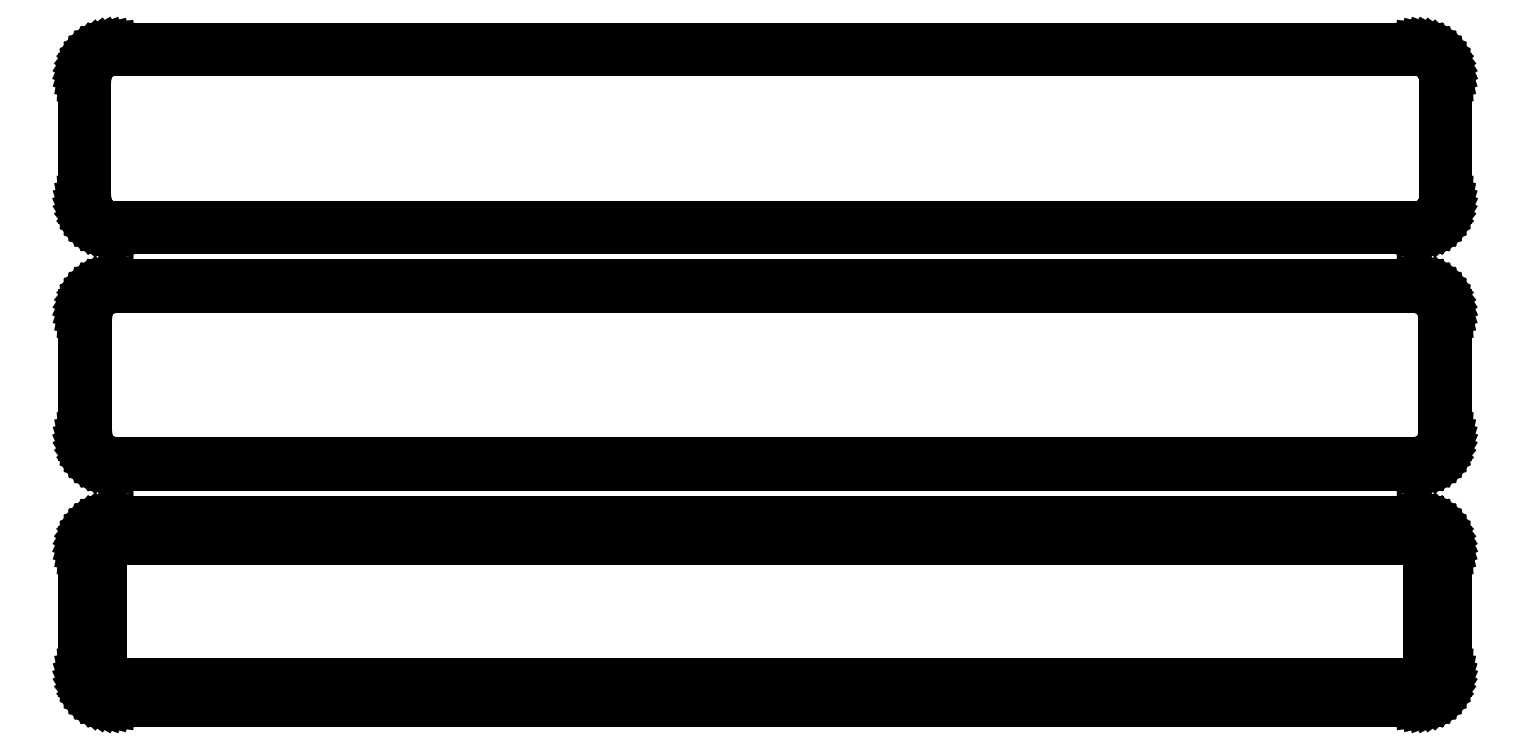
<metadata>
{"format":"dxf","ext":"dxf","renderer":"ezdxf+matplotlib","layout":"modelspace","background":"white","min_lineweight":24,"dpi":150}
</metadata>
<code>
0
SECTION
2
ENTITIES
0
LINE
8
0
10
108.4
20
180.1
11
109
21
180.2
0
LINE
8
0
10
109
20
180.2
11
109.6
21
180.5
0
LINE
8
0
10
109.6
20
180.5
11
110.2
21
180.8
0
LINE
8
0
10
110.2
20
180.8
11
110.7
21
181.1
0
LINE
8
0
10
110.7
20
181.1
11
111.1
21
181.6
0
LINE
8
0
10
111.1
20
181.6
11
111.5
21
182.1
0
LINE
8
0
10
111.5
20
182.1
11
111.9
21
182.6
0
LINE
8
0
10
111.9
20
182.6
11
112.1
21
183.2
0
LINE
8
0
10
112.1
20
183.2
11
112.3
21
183.8
0
LINE
8
0
10
112.3
20
183.8
11
112.5
21
184.4
0
LINE
8
0
10
112.5
20
184.4
11
112.5
21
185
0
LINE
8
0
10
112.5
20
185
11
112.5
21
205
0
LINE
8
0
10
112.5
20
205
11
112.5
21
205.6
0
LINE
8
0
10
112.5
20
205.6
11
112.3
21
206.2
0
LINE
8
0
10
112.3
20
206.2
11
112.1
21
206.8
0
LINE
8
0
10
112.1
20
206.8
11
111.9
21
207.4
0
LINE
8
0
10
111.9
20
207.4
11
111.5
21
207.9
0
LINE
8
0
10
111.5
20
207.9
11
111.1
21
208.4
0
LINE
8
0
10
111.1
20
208.4
11
110.7
21
208.9
0
LINE
8
0
10
110.7
20
208.9
11
110.2
21
209.2
0
LINE
8
0
10
110.2
20
209.2
11
109.6
21
209.5
0
LINE
8
0
10
109.6
20
209.5
11
109
21
209.8
0
LINE
8
0
10
109
20
209.8
11
108.4
21
209.9
0
LINE
8
0
10
108.4
20
209.9
11
107.8
21
210
0
LINE
8
0
10
107.8
20
210
11
-107.8
21
210
0
LINE
8
0
10
-107.8
20
210
11
-108.4
21
209.9
0
LINE
8
0
10
-108.4
20
209.9
11
-109
21
209.8
0
LINE
8
0
10
-109
20
209.8
11
-109.6
21
209.5
0
LINE
8
0
10
-109.6
20
209.5
11
-110.2
21
209.2
0
LINE
8
0
10
-110.2
20
209.2
11
-110.7
21
208.9
0
LINE
8
0
10
-110.7
20
208.9
11
-111.1
21
208.4
0
LINE
8
0
10
-111.1
20
208.4
11
-111.5
21
207.9
0
LINE
8
0
10
-111.5
20
207.9
11
-111.9
21
207.4
0
LINE
8
0
10
-111.9
20
207.4
11
-112.1
21
206.8
0
LINE
8
0
10
-112.1
20
206.8
11
-112.3
21
206.2
0
LINE
8
0
10
-112.3
20
206.2
11
-112.5
21
205.6
0
LINE
8
0
10
-112.5
20
205.6
11
-112.5
21
205
0
LINE
8
0
10
-112.5
20
205
11
-112.5
21
185
0
LINE
8
0
10
-112.5
20
185
11
-112.5
21
184.4
0
LINE
8
0
10
-112.5
20
184.4
11
-112.3
21
183.8
0
LINE
8
0
10
-112.3
20
183.8
11
-112.1
21
183.2
0
LINE
8
0
10
-112.1
20
183.2
11
-111.9
21
182.6
0
LINE
8
0
10
-111.9
20
182.6
11
-111.5
21
182.1
0
LINE
8
0
10
-111.5
20
182.1
11
-111.1
21
181.6
0
LINE
8
0
10
-111.1
20
181.6
11
-110.7
21
181.1
0
LINE
8
0
10
-110.7
20
181.1
11
-110.2
21
180.8
0
LINE
8
0
10
-110.2
20
180.8
11
-109.6
21
180.5
0
LINE
8
0
10
-109.6
20
180.5
11
-109
21
180.2
0
LINE
8
0
10
-109
20
180.2
11
-108.4
21
180.1
0
LINE
8
0
10
-108.4
20
180.1
11
-107.8
21
180
0
LINE
8
0
10
-107.8
20
180
11
107.8
21
180
0
LINE
8
0
10
107.8
20
180
11
108.4
21
180.1
0
LINE
8
0
10
-107.5
20
180.5
11
-108.1
21
180.6
0
LINE
8
0
10
-108.1
20
180.6
11
-108.7
21
180.7
0
LINE
8
0
10
-108.7
20
180.7
11
-109.3
21
181
0
LINE
8
0
10
-109.3
20
181
11
-109.8
21
181.2
0
LINE
8
0
10
-109.8
20
181.2
11
-110.3
21
181.6
0
LINE
8
0
10
-110.3
20
181.6
11
-110.7
21
182
0
LINE
8
0
10
-110.7
20
182
11
-111.1
21
182.5
0
LINE
8
0
10
-111.1
20
182.5
11
-111.4
21
183
0
LINE
8
0
10
-111.4
20
183
11
-111.7
21
183.5
0
LINE
8
0
10
-111.7
20
183.5
11
-111.9
21
184.1
0
LINE
8
0
10
-111.9
20
184.1
11
-112
21
184.7
0
LINE
8
0
10
-112
20
184.7
11
-112
21
185.2
0
LINE
8
0
10
-112
20
185.2
11
-112
21
204.8
0
LINE
8
0
10
-112
20
204.8
11
-112
21
205.3
0
LINE
8
0
10
-112
20
205.3
11
-111.9
21
205.9
0
LINE
8
0
10
-111.9
20
205.9
11
-111.7
21
206.5
0
LINE
8
0
10
-111.7
20
206.5
11
-111.4
21
207
0
LINE
8
0
10
-111.4
20
207
11
-111.1
21
207.5
0
LINE
8
0
10
-111.1
20
207.5
11
-110.7
21
208
0
LINE
8
0
10
-110.7
20
208
11
-110.3
21
208.4
0
LINE
8
0
10
-110.3
20
208.4
11
-109.8
21
208.8
0
LINE
8
0
10
-109.8
20
208.8
11
-109.3
21
209
0
LINE
8
0
10
-109.3
20
209
11
-108.7
21
209.3
0
LINE
8
0
10
-108.7
20
209.3
11
-108.1
21
209.4
0
LINE
8
0
10
-108.1
20
209.4
11
-107.5
21
209.5
0
LINE
8
0
10
-107.5
20
209.5
11
107.5
21
209.5
0
LINE
8
0
10
107.5
20
209.5
11
108.1
21
209.4
0
LINE
8
0
10
108.1
20
209.4
11
108.7
21
209.3
0
LINE
8
0
10
108.7
20
209.3
11
109.3
21
209
0
LINE
8
0
10
109.3
20
209
11
109.8
21
208.8
0
LINE
8
0
10
109.8
20
208.8
11
110.3
21
208.4
0
LINE
8
0
10
110.3
20
208.4
11
110.7
21
208
0
LINE
8
0
10
110.7
20
208
11
111.1
21
207.5
0
LINE
8
0
10
111.1
20
207.5
11
111.4
21
207
0
LINE
8
0
10
111.4
20
207
11
111.7
21
206.5
0
LINE
8
0
10
111.7
20
206.5
11
111.9
21
205.9
0
LINE
8
0
10
111.9
20
205.9
11
112
21
205.3
0
LINE
8
0
10
112
20
205.3
11
112
21
204.8
0
LINE
8
0
10
112
20
204.8
11
112
21
185.2
0
LINE
8
0
10
112
20
185.2
11
112
21
184.7
0
LINE
8
0
10
112
20
184.7
11
111.9
21
184.1
0
LINE
8
0
10
111.9
20
184.1
11
111.7
21
183.5
0
LINE
8
0
10
111.7
20
183.5
11
111.4
21
183
0
LINE
8
0
10
111.4
20
183
11
111.1
21
182.5
0
LINE
8
0
10
111.1
20
182.5
11
110.7
21
182
0
LINE
8
0
10
110.7
20
182
11
110.3
21
181.6
0
LINE
8
0
10
110.3
20
181.6
11
109.8
21
181.2
0
LINE
8
0
10
109.8
20
181.2
11
109.3
21
181
0
LINE
8
0
10
109.3
20
181
11
108.7
21
180.7
0
LINE
8
0
10
108.7
20
180.7
11
108.1
21
180.6
0
LINE
8
0
10
108.1
20
180.6
11
107.5
21
180.5
0
LINE
8
0
10
107.5
20
180.5
11
-107.5
21
180.5
0
LINE
8
0
10
108.4
20
141.1
11
109
21
141.2
0
LINE
8
0
10
109
20
141.2
11
109.6
21
141.5
0
LINE
8
0
10
109.6
20
141.5
11
110.2
21
141.8
0
LINE
8
0
10
110.2
20
141.8
11
110.7
21
142.1
0
LINE
8
0
10
110.7
20
142.1
11
111.1
21
142.6
0
LINE
8
0
10
111.1
20
142.6
11
111.5
21
143.1
0
LINE
8
0
10
111.5
20
143.1
11
111.9
21
143.6
0
LINE
8
0
10
111.9
20
143.6
11
112.1
21
144.2
0
LINE
8
0
10
112.1
20
144.2
11
112.3
21
144.8
0
LINE
8
0
10
112.3
20
144.8
11
112.5
21
145.4
0
LINE
8
0
10
112.5
20
145.4
11
112.5
21
146
0
LINE
8
0
10
112.5
20
146
11
112.5
21
166
0
LINE
8
0
10
112.5
20
166
11
112.5
21
166.6
0
LINE
8
0
10
112.5
20
166.6
11
112.3
21
167.2
0
LINE
8
0
10
112.3
20
167.2
11
112.1
21
167.8
0
LINE
8
0
10
112.1
20
167.8
11
111.9
21
168.4
0
LINE
8
0
10
111.9
20
168.4
11
111.5
21
168.9
0
LINE
8
0
10
111.5
20
168.9
11
111.1
21
169.4
0
LINE
8
0
10
111.1
20
169.4
11
110.7
21
169.9
0
LINE
8
0
10
110.7
20
169.9
11
110.2
21
170.2
0
LINE
8
0
10
110.2
20
170.2
11
109.6
21
170.5
0
LINE
8
0
10
109.6
20
170.5
11
109
21
170.8
0
LINE
8
0
10
109
20
170.8
11
108.4
21
170.9
0
LINE
8
0
10
108.4
20
170.9
11
107.8
21
171
0
LINE
8
0
10
107.8
20
171
11
-107.8
21
171
0
LINE
8
0
10
-107.8
20
171
11
-108.4
21
170.9
0
LINE
8
0
10
-108.4
20
170.9
11
-109
21
170.8
0
LINE
8
0
10
-109
20
170.8
11
-109.6
21
170.5
0
LINE
8
0
10
-109.6
20
170.5
11
-110.2
21
170.2
0
LINE
8
0
10
-110.2
20
170.2
11
-110.7
21
169.9
0
LINE
8
0
10
-110.7
20
169.9
11
-111.1
21
169.4
0
LINE
8
0
10
-111.1
20
169.4
11
-111.5
21
168.9
0
LINE
8
0
10
-111.5
20
168.9
11
-111.9
21
168.4
0
LINE
8
0
10
-111.9
20
168.4
11
-112.1
21
167.8
0
LINE
8
0
10
-112.1
20
167.8
11
-112.3
21
167.2
0
LINE
8
0
10
-112.3
20
167.2
11
-112.5
21
166.6
0
LINE
8
0
10
-112.5
20
166.6
11
-112.5
21
166
0
LINE
8
0
10
-112.5
20
166
11
-112.5
21
146
0
LINE
8
0
10
-112.5
20
146
11
-112.5
21
145.4
0
LINE
8
0
10
-112.5
20
145.4
11
-112.3
21
144.8
0
LINE
8
0
10
-112.3
20
144.8
11
-112.1
21
144.2
0
LINE
8
0
10
-112.1
20
144.2
11
-111.9
21
143.6
0
LINE
8
0
10
-111.9
20
143.6
11
-111.5
21
143.1
0
LINE
8
0
10
-111.5
20
143.1
11
-111.1
21
142.6
0
LINE
8
0
10
-111.1
20
142.6
11
-110.7
21
142.1
0
LINE
8
0
10
-110.7
20
142.1
11
-110.2
21
141.8
0
LINE
8
0
10
-110.2
20
141.8
11
-109.6
21
141.5
0
LINE
8
0
10
-109.6
20
141.5
11
-109
21
141.2
0
LINE
8
0
10
-109
20
141.2
11
-108.4
21
141.1
0
LINE
8
0
10
-108.4
20
141.1
11
-107.8
21
141
0
LINE
8
0
10
-107.8
20
141
11
107.8
21
141
0
LINE
8
0
10
107.8
20
141
11
108.4
21
141.1
0
LINE
8
0
10
-107.5
20
141.7
11
-108.1
21
141.8
0
LINE
8
0
10
-108.1
20
141.8
11
-108.7
21
141.9
0
LINE
8
0
10
-108.7
20
141.9
11
-109.2
21
142.1
0
LINE
8
0
10
-109.2
20
142.1
11
-109.7
21
142.4
0
LINE
8
0
10
-109.7
20
142.4
11
-110.2
21
142.7
0
LINE
8
0
10
-110.2
20
142.7
11
-110.6
21
143.1
0
LINE
8
0
10
-110.6
20
143.1
11
-111
21
143.6
0
LINE
8
0
10
-111
20
143.6
11
-111.3
21
144
0
LINE
8
0
10
-111.3
20
144
11
-111.5
21
144.6
0
LINE
8
0
10
-111.5
20
144.6
11
-111.7
21
145.1
0
LINE
8
0
10
-111.7
20
145.1
11
-111.8
21
145.7
0
LINE
8
0
10
-111.8
20
145.7
11
-111.8
21
146.2
0
LINE
8
0
10
-111.8
20
146.2
11
-111.8
21
165.8
0
LINE
8
0
10
-111.8
20
165.8
11
-111.8
21
166.3
0
LINE
8
0
10
-111.8
20
166.3
11
-111.7
21
166.9
0
LINE
8
0
10
-111.7
20
166.9
11
-111.5
21
167.4
0
LINE
8
0
10
-111.5
20
167.4
11
-111.3
21
168
0
LINE
8
0
10
-111.3
20
168
11
-111
21
168.4
0
LINE
8
0
10
-111
20
168.4
11
-110.6
21
168.9
0
LINE
8
0
10
-110.6
20
168.9
11
-110.2
21
169.3
0
LINE
8
0
10
-110.2
20
169.3
11
-109.7
21
169.6
0
LINE
8
0
10
-109.7
20
169.6
11
-109.2
21
169.9
0
LINE
8
0
10
-109.2
20
169.9
11
-108.7
21
170.1
0
LINE
8
0
10
-108.7
20
170.1
11
-108.1
21
170.2
0
LINE
8
0
10
-108.1
20
170.2
11
-107.5
21
170.3
0
LINE
8
0
10
-107.5
20
170.3
11
107.5
21
170.3
0
LINE
8
0
10
107.5
20
170.3
11
108.1
21
170.2
0
LINE
8
0
10
108.1
20
170.2
11
108.7
21
170.1
0
LINE
8
0
10
108.7
20
170.1
11
109.2
21
169.9
0
LINE
8
0
10
109.2
20
169.9
11
109.7
21
169.6
0
LINE
8
0
10
109.7
20
169.6
11
110.2
21
169.3
0
LINE
8
0
10
110.2
20
169.3
11
110.6
21
168.9
0
LINE
8
0
10
110.6
20
168.9
11
111
21
168.4
0
LINE
8
0
10
111
20
168.4
11
111.3
21
168
0
LINE
8
0
10
111.3
20
168
11
111.5
21
167.4
0
LINE
8
0
10
111.5
20
167.4
11
111.7
21
166.9
0
LINE
8
0
10
111.7
20
166.9
11
111.8
21
166.3
0
LINE
8
0
10
111.8
20
166.3
11
111.8
21
165.8
0
LINE
8
0
10
111.8
20
165.8
11
111.8
21
146.2
0
LINE
8
0
10
111.8
20
146.2
11
111.8
21
145.7
0
LINE
8
0
10
111.8
20
145.7
11
111.7
21
145.1
0
LINE
8
0
10
111.7
20
145.1
11
111.5
21
144.6
0
LINE
8
0
10
111.5
20
144.6
11
111.3
21
144
0
LINE
8
0
10
111.3
20
144
11
111
21
143.6
0
LINE
8
0
10
111
20
143.6
11
110.6
21
143.1
0
LINE
8
0
10
110.6
20
143.1
11
110.2
21
142.7
0
LINE
8
0
10
110.2
20
142.7
11
109.7
21
142.4
0
LINE
8
0
10
109.7
20
142.4
11
109.2
21
142.1
0
LINE
8
0
10
109.2
20
142.1
11
108.7
21
141.9
0
LINE
8
0
10
108.7
20
141.9
11
108.1
21
141.8
0
LINE
8
0
10
108.1
20
141.8
11
107.5
21
141.7
0
LINE
8
0
10
107.5
20
141.7
11
-107.5
21
141.7
0
LINE
8
0
10
108.4
20
102.1
11
109
21
102.2
0
LINE
8
0
10
109
20
102.2
11
109.6
21
102.5
0
LINE
8
0
10
109.6
20
102.5
11
110.2
21
102.8
0
LINE
8
0
10
110.2
20
102.8
11
110.7
21
103.1
0
LINE
8
0
10
110.7
20
103.1
11
111.1
21
103.6
0
LINE
8
0
10
111.1
20
103.6
11
111.5
21
104.1
0
LINE
8
0
10
111.5
20
104.1
11
111.9
21
104.6
0
LINE
8
0
10
111.9
20
104.6
11
112.1
21
105.2
0
LINE
8
0
10
112.1
20
105.2
11
112.3
21
105.8
0
LINE
8
0
10
112.3
20
105.8
11
112.5
21
106.4
0
LINE
8
0
10
112.5
20
106.4
11
112.5
21
107
0
LINE
8
0
10
112.5
20
107
11
112.5
21
127
0
LINE
8
0
10
112.5
20
127
11
112.5
21
127.6
0
LINE
8
0
10
112.5
20
127.6
11
112.3
21
128.2
0
LINE
8
0
10
112.3
20
128.2
11
112.1
21
128.8
0
LINE
8
0
10
112.1
20
128.8
11
111.9
21
129.4
0
LINE
8
0
10
111.9
20
129.4
11
111.5
21
129.9
0
LINE
8
0
10
111.5
20
129.9
11
111.1
21
130.4
0
LINE
8
0
10
111.1
20
130.4
11
110.7
21
130.9
0
LINE
8
0
10
110.7
20
130.9
11
110.2
21
131.2
0
LINE
8
0
10
110.2
20
131.2
11
109.6
21
131.5
0
LINE
8
0
10
109.6
20
131.5
11
109
21
131.8
0
LINE
8
0
10
109
20
131.8
11
108.4
21
131.9
0
LINE
8
0
10
108.4
20
131.9
11
107.8
21
132
0
LINE
8
0
10
107.8
20
132
11
-107.8
21
132
0
LINE
8
0
10
-107.8
20
132
11
-108.4
21
131.9
0
LINE
8
0
10
-108.4
20
131.9
11
-109
21
131.8
0
LINE
8
0
10
-109
20
131.8
11
-109.6
21
131.5
0
LINE
8
0
10
-109.6
20
131.5
11
-110.2
21
131.2
0
LINE
8
0
10
-110.2
20
131.2
11
-110.7
21
130.9
0
LINE
8
0
10
-110.7
20
130.9
11
-111.1
21
130.4
0
LINE
8
0
10
-111.1
20
130.4
11
-111.5
21
129.9
0
LINE
8
0
10
-111.5
20
129.9
11
-111.9
21
129.4
0
LINE
8
0
10
-111.9
20
129.4
11
-112.1
21
128.8
0
LINE
8
0
10
-112.1
20
128.8
11
-112.3
21
128.2
0
LINE
8
0
10
-112.3
20
128.2
11
-112.5
21
127.6
0
LINE
8
0
10
-112.5
20
127.6
11
-112.5
21
127
0
LINE
8
0
10
-112.5
20
127
11
-112.5
21
107
0
LINE
8
0
10
-112.5
20
107
11
-112.5
21
106.4
0
LINE
8
0
10
-112.5
20
106.4
11
-112.3
21
105.8
0
LINE
8
0
10
-112.3
20
105.8
11
-112.1
21
105.2
0
LINE
8
0
10
-112.1
20
105.2
11
-111.9
21
104.6
0
LINE
8
0
10
-111.9
20
104.6
11
-111.5
21
104.1
0
LINE
8
0
10
-111.5
20
104.1
11
-111.1
21
103.6
0
LINE
8
0
10
-111.1
20
103.6
11
-110.7
21
103.1
0
LINE
8
0
10
-110.7
20
103.1
11
-110.2
21
102.8
0
LINE
8
0
10
-110.2
20
102.8
11
-109.6
21
102.5
0
LINE
8
0
10
-109.6
20
102.5
11
-109
21
102.2
0
LINE
8
0
10
-109
20
102.2
11
-108.4
21
102.1
0
LINE
8
0
10
-108.4
20
102.1
11
-107.8
21
102
0
LINE
8
0
10
-107.8
20
102
11
107.8
21
102
0
LINE
8
0
10
107.8
20
102
11
108.4
21
102.1
0
LINE
8
0
10
-107.4
20
105.1
11
-107.6
21
105.2
0
LINE
8
0
10
-107.6
20
105.2
11
-107.9
21
105.2
0
LINE
8
0
10
-107.9
20
105.2
11
-108.1
21
105.3
0
LINE
8
0
10
-108.1
20
105.3
11
-108.4
21
105.5
0
LINE
8
0
10
-108.4
20
105.5
11
-108.6
21
105.6
0
LINE
8
0
10
-108.6
20
105.6
11
-108.8
21
105.8
0
LINE
8
0
10
-108.8
20
105.8
11
-109
21
106
0
LINE
8
0
10
-109
20
106
11
-109.1
21
106.2
0
LINE
8
0
10
-109.1
20
106.2
11
-109.2
21
106.5
0
LINE
8
0
10
-109.2
20
106.5
11
-109.3
21
106.7
0
LINE
8
0
10
-109.3
20
106.7
11
-109.3
21
107
0
LINE
8
0
10
-109.3
20
107
11
-109.4
21
107.2
0
LINE
8
0
10
-109.4
20
107.2
11
-109.4
21
126.8
0
LINE
8
0
10
-109.4
20
126.8
11
-109.3
21
127
0
LINE
8
0
10
-109.3
20
127
11
-109.3
21
127.3
0
LINE
8
0
10
-109.3
20
127.3
11
-109.2
21
127.5
0
LINE
8
0
10
-109.2
20
127.5
11
-109.1
21
127.8
0
LINE
8
0
10
-109.1
20
127.8
11
-109
21
128
0
LINE
8
0
10
-109
20
128
11
-108.8
21
128.2
0
LINE
8
0
10
-108.8
20
128.2
11
-108.6
21
128.4
0
LINE
8
0
10
-108.6
20
128.4
11
-108.4
21
128.5
0
LINE
8
0
10
-108.4
20
128.5
11
-108.1
21
128.7
0
LINE
8
0
10
-108.1
20
128.7
11
-107.9
21
128.8
0
LINE
8
0
10
-107.9
20
128.8
11
-107.6
21
128.8
0
LINE
8
0
10
-107.6
20
128.8
11
-107.4
21
128.9
0
LINE
8
0
10
-107.4
20
128.9
11
107.4
21
128.9
0
LINE
8
0
10
107.4
20
128.9
11
107.6
21
128.8
0
LINE
8
0
10
107.6
20
128.8
11
107.9
21
128.8
0
LINE
8
0
10
107.9
20
128.8
11
108.1
21
128.7
0
LINE
8
0
10
108.1
20
128.7
11
108.4
21
128.5
0
LINE
8
0
10
108.4
20
128.5
11
108.6
21
128.4
0
LINE
8
0
10
108.6
20
128.4
11
108.8
21
128.2
0
LINE
8
0
10
108.8
20
128.2
11
109
21
128
0
LINE
8
0
10
109
20
128
11
109.1
21
127.8
0
LINE
8
0
10
109.1
20
127.8
11
109.2
21
127.5
0
LINE
8
0
10
109.2
20
127.5
11
109.3
21
127.3
0
LINE
8
0
10
109.3
20
127.3
11
109.3
21
127
0
LINE
8
0
10
109.3
20
127
11
109.4
21
126.8
0
LINE
8
0
10
109.4
20
126.8
11
109.4
21
107.2
0
LINE
8
0
10
109.4
20
107.2
11
109.3
21
107
0
LINE
8
0
10
109.3
20
107
11
109.3
21
106.7
0
LINE
8
0
10
109.3
20
106.7
11
109.2
21
106.5
0
LINE
8
0
10
109.2
20
106.5
11
109.1
21
106.2
0
LINE
8
0
10
109.1
20
106.2
11
109
21
106
0
LINE
8
0
10
109
20
106
11
108.8
21
105.8
0
LINE
8
0
10
108.8
20
105.8
11
108.6
21
105.6
0
LINE
8
0
10
108.6
20
105.6
11
108.4
21
105.5
0
LINE
8
0
10
108.4
20
105.5
11
108.1
21
105.3
0
LINE
8
0
10
108.1
20
105.3
11
107.9
21
105.2
0
LINE
8
0
10
107.9
20
105.2
11
107.6
21
105.2
0
LINE
8
0
10
107.6
20
105.2
11
107.4
21
105.1
0
LINE
8
0
10
107.4
20
105.1
11
-107.4
21
105.1
0
ENDSEC
0
EOF

</code>
